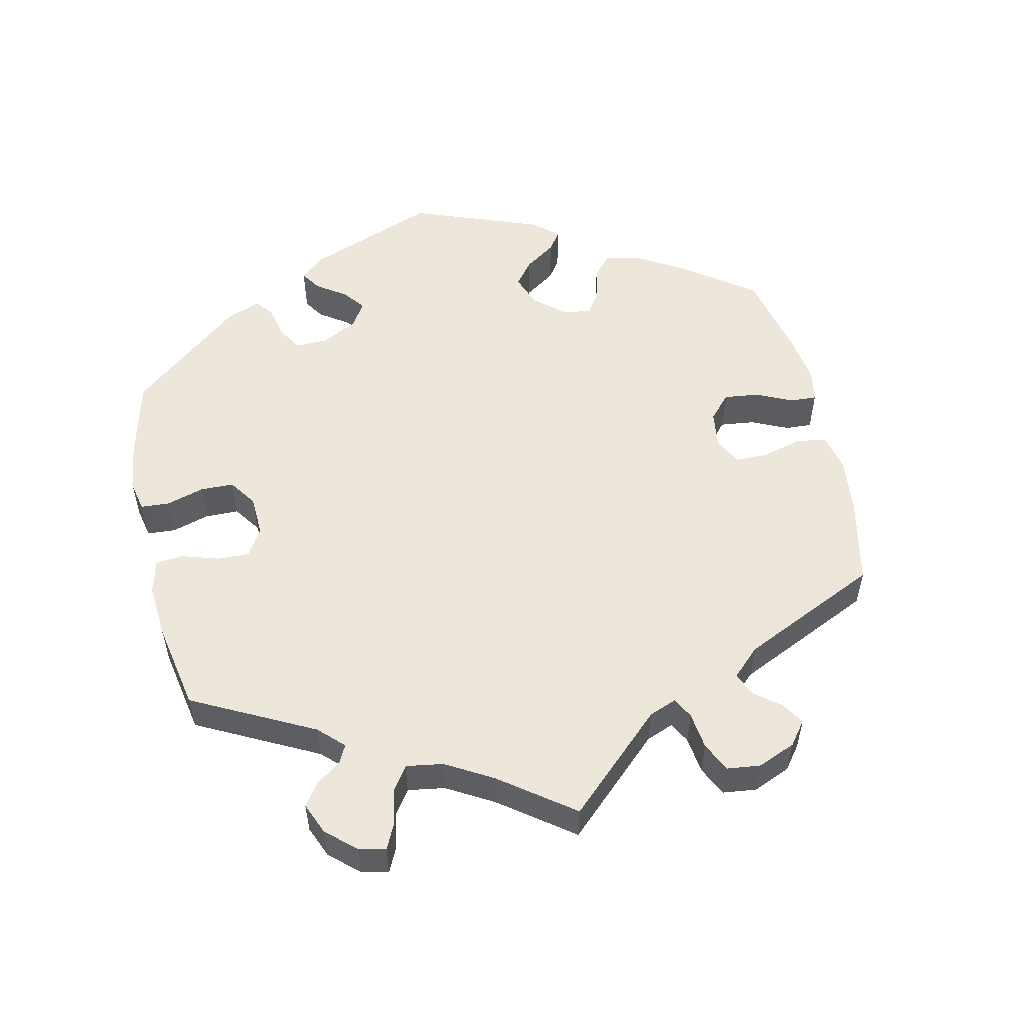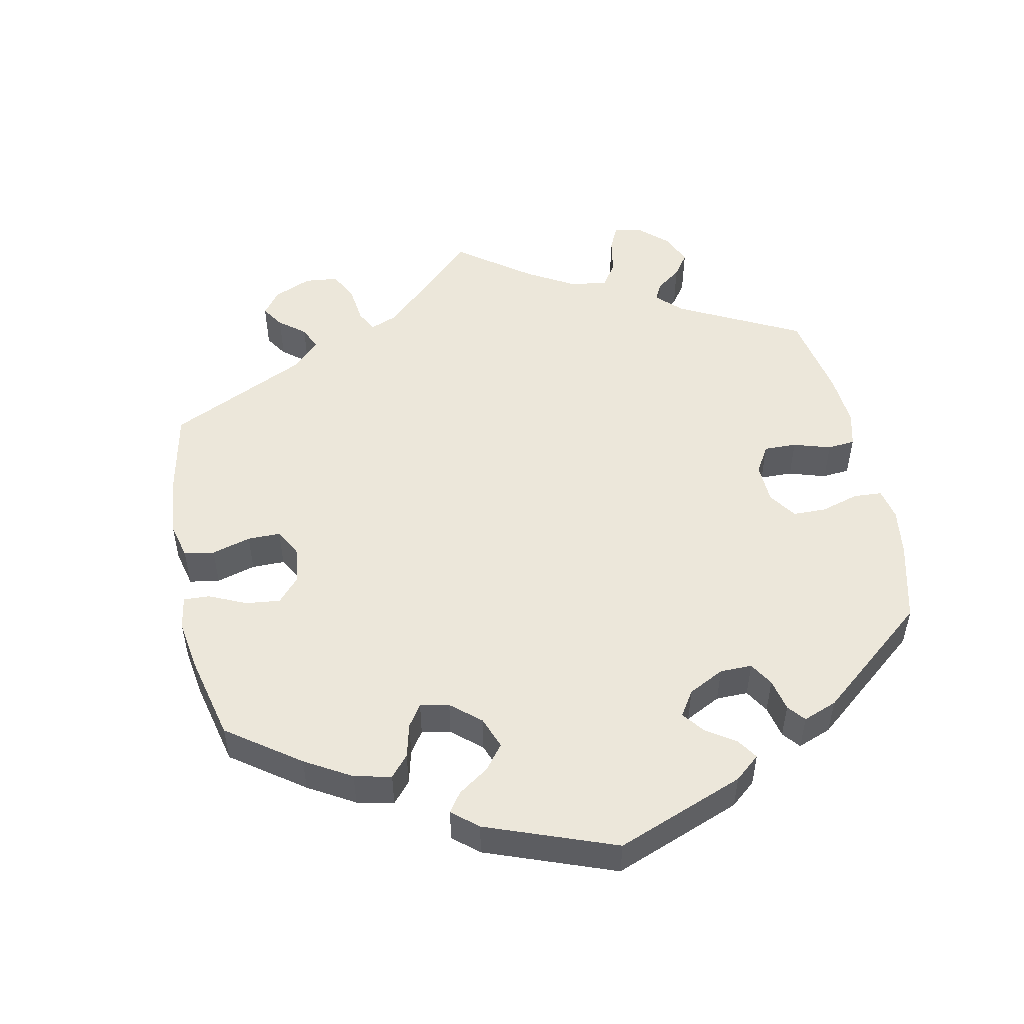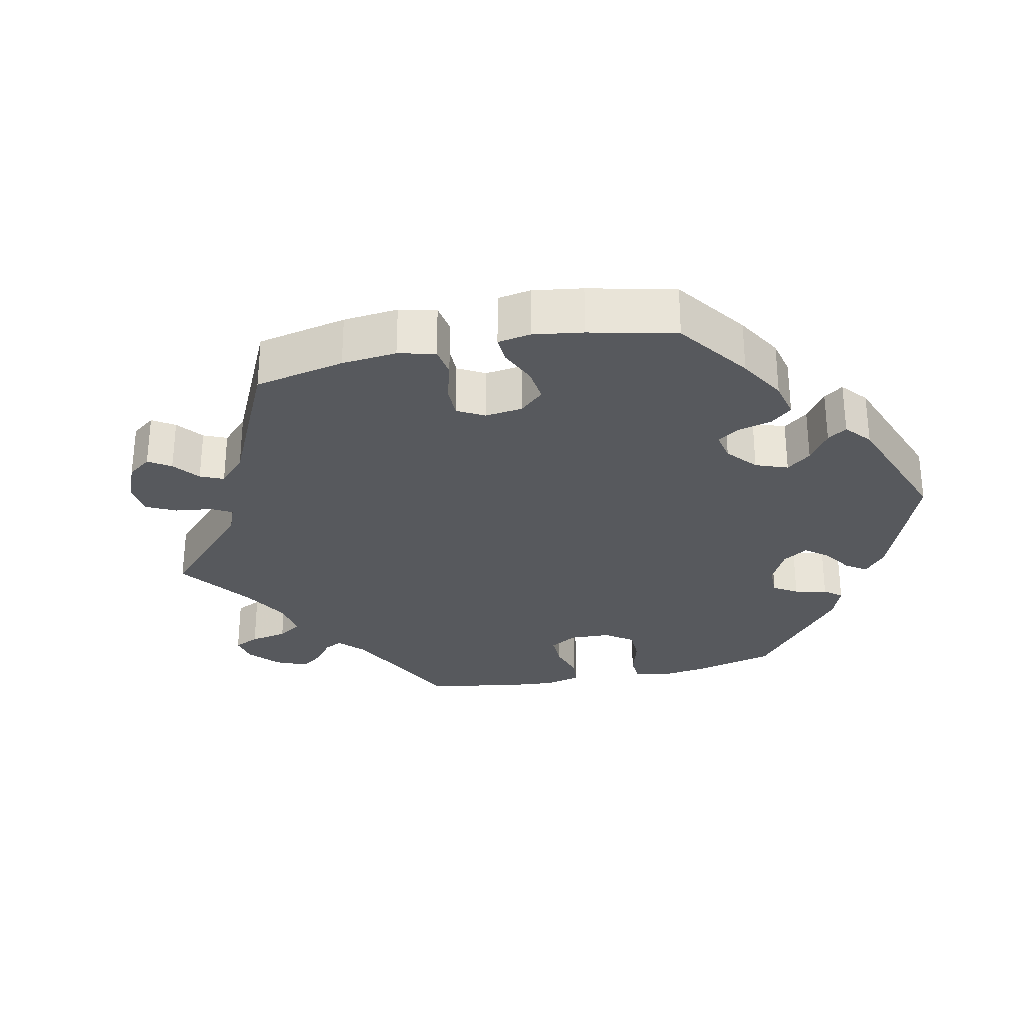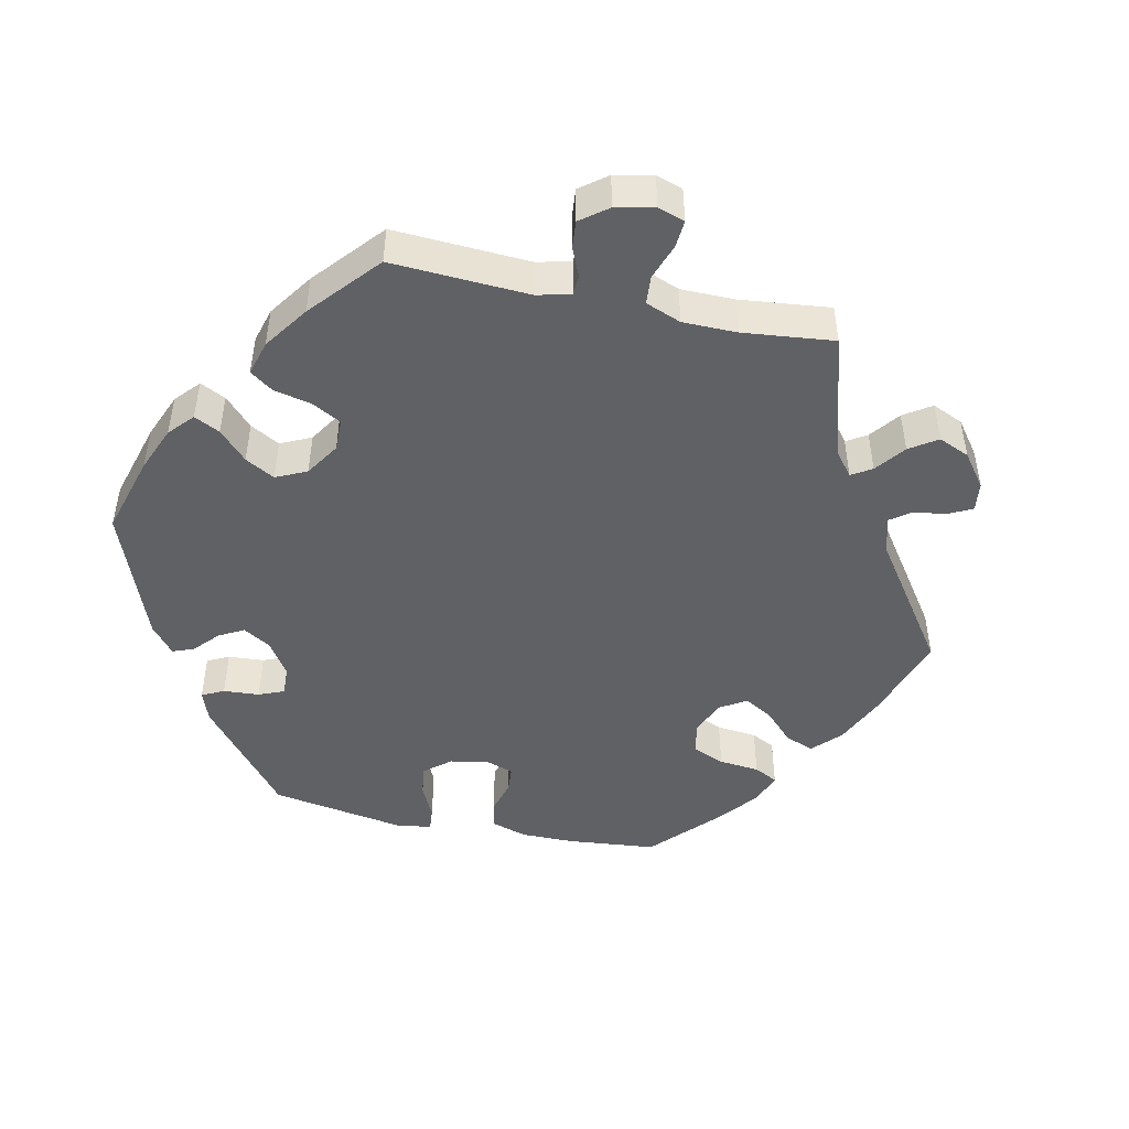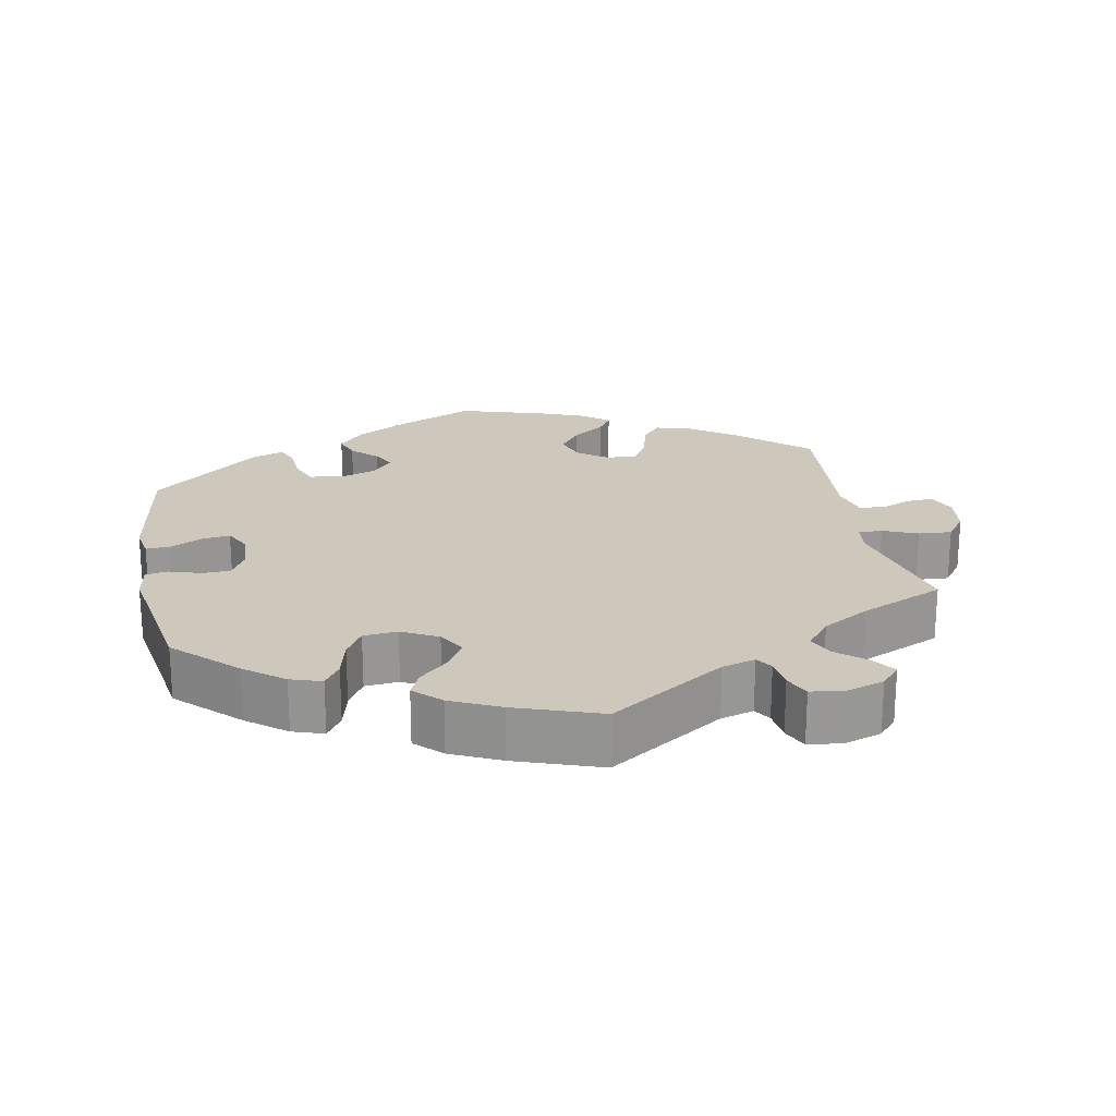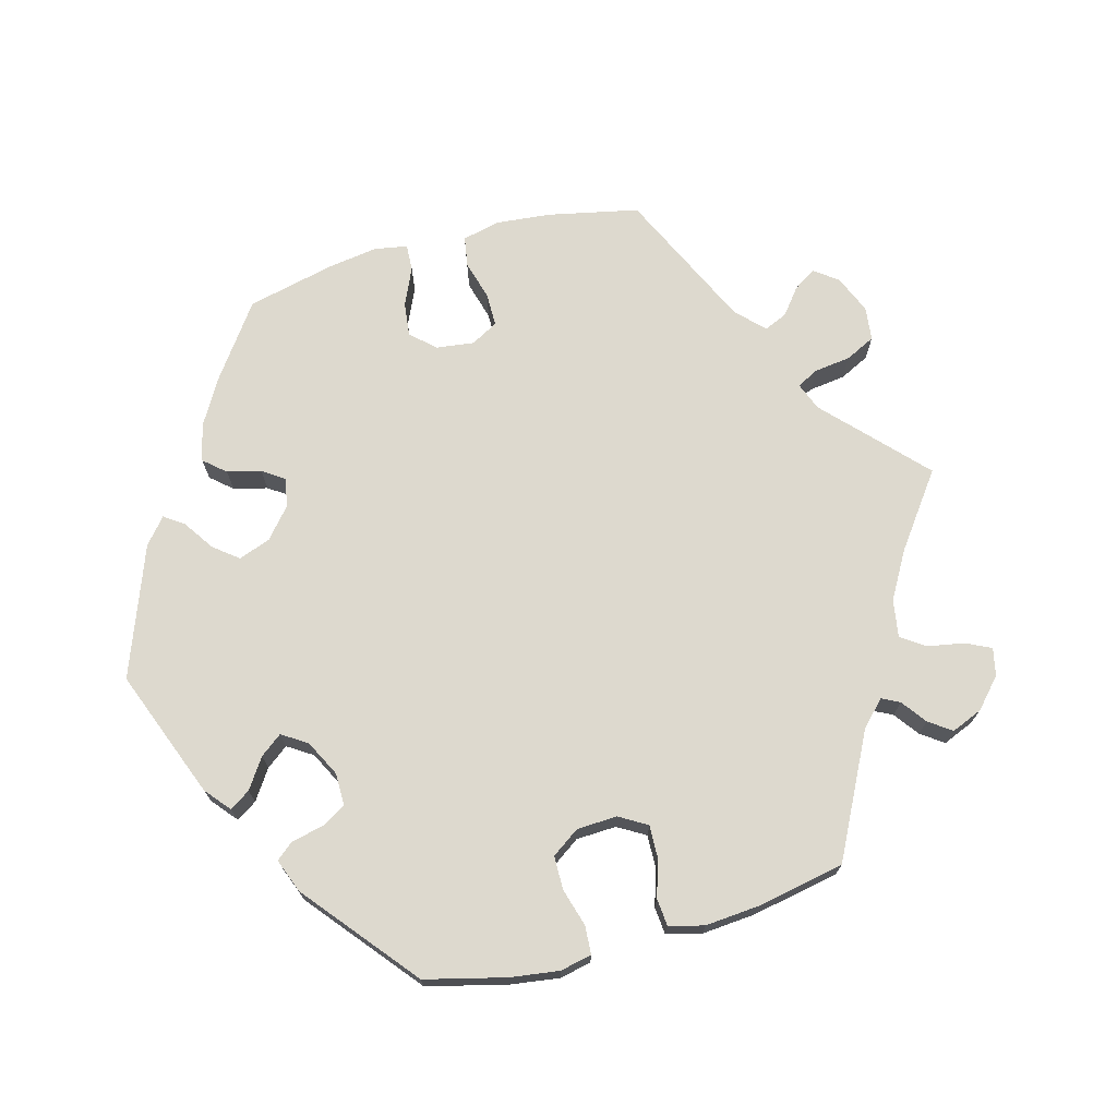
<metadata>
{"format":"obj","ext":"obj","renderer":"f3d","projection":"perspective","resolution":1024,"background":"white","views":[{"elev":54.1,"azim":47.6,"up":"+Y"},{"elev":51.3,"azim":-131.7,"up":"+Y"},{"elev":-29.3,"azim":162.2,"up":"+Y"},{"elev":-47.2,"azim":17.8,"up":"+Y"},{"elev":21.8,"azim":-10.8,"up":"+Y"},{"elev":71.8,"azim":-45.2,"up":"+Y"}]}
</metadata>
<code>
v 0.159 0.07 0.474
v 0.205 0.07 0.461
v 0.22 0.07 0.484
v 0.225 0.07 0.527
v 0.241 0.07 0.562
v 0.288 0.07 0.568
v 0.34 0.07 0.551
v 0.366 0.07 0.522
v 0.344 0.07 0.49
v 0.304 0.07 0.456
v 0.287 0.07 0.42
v 0.32 0.07 0.379
v 0.385 0.07 0.341
v 0.501 0.07 0.29
v 0.458 0.07 0.11
v 0.464 0.07 0.069
v 0.497 0.07 0.07
v 0.545 0.07 0.09
v 0.591 0.07 0.093
v 0.619 0.07 0.055
v 0.626 0.07 -0.002
v 0.61 0.07 -0.04
v 0.573 0.07 -0.038
v 0.53 0.07 -0.021
v 0.495 0.07 -0.025
v 0.482 0.07 -0.077
v 0.5 0.07 -0.289
v 0.404 0.07 -0.375
v 0.341 0.07 -0.42
v 0.29 0.07 -0.435
v 0.263 0.07 -0.402
v 0.249 0.07 -0.347
v 0.226 0.07 -0.307
v 0.183 0.07 -0.308
v 0.141 0.07 -0.34
v 0.127 0.07 -0.383
v 0.156 0.07 -0.422
v 0.202 0.07 -0.455
v 0.222 0.07 -0.486
v 0.186 0.07 -0.516
v 0.12 0.07 -0.542
v 0.001 0.07 -0.578
v -0.112 0.07 -0.527
v -0.177 0.07 -0.49
v -0.213 0.07 -0.451
v -0.2 0.07 -0.414
v -0.165 0.07 -0.38
v -0.149 0.07 -0.347
v -0.176 0.07 -0.316
v -0.227 0.07 -0.298
v -0.274 0.07 -0.306
v -0.29 0.07 -0.346
v -0.294 0.07 -0.398
v -0.308 0.07 -0.428
v -0.352 0.07 -0.412
v -0.501 0.07 -0.289
v -0.531 0.07 -0.099
v -0.523 0.07 -0.054
v -0.489 0.07 -0.056
v -0.444 0.07 -0.078
v -0.406 0.07 -0.083
v -0.387 0.07 -0.046
v -0.39 0.07 0.01
v -0.412 0.07 0.049
v -0.451 0.07 0.05
v -0.495 0.07 0.036
v -0.526 0.07 0.041
v -0.534 0.07 0.091
v -0.501 0.07 0.289
v -0.418 0.07 0.369
v -0.364 0.07 0.411
v -0.321 0.07 0.425
v -0.299 0.07 0.392
v -0.286 0.07 0.338
v -0.262 0.07 0.298
v -0.215 0.07 0.294
v -0.165 0.07 0.32
v -0.143 0.07 0.359
v -0.167 0.07 0.398
v -0.207 0.07 0.435
v -0.223 0.07 0.47
v -0.187 0.07 0.505
v -0.119 0.07 0.537
v -0.001 0.07 0.578
v 0.159 0 0.474
v 0.205 0 0.461
v 0.22 0 0.484
v 0.225 0 0.527
v 0.241 0 0.562
v 0.288 0 0.568
v 0.34 0 0.551
v 0.366 0 0.522
v 0.344 0 0.49
v 0.304 0 0.456
v 0.287 0 0.42
v 0.32 0 0.379
v 0.385 0 0.341
v 0.501 0 0.29
v 0.458 0 0.11
v 0.464 0 0.069
v 0.497 0 0.07
v 0.545 0 0.09
v 0.591 0 0.093
v 0.619 0 0.055
v 0.626 0 -0.002
v 0.61 0 -0.04
v 0.573 0 -0.038
v 0.53 0 -0.021
v 0.495 0 -0.025
v 0.482 0 -0.077
v 0.5 0 -0.289
v 0.404 0 -0.375
v 0.341 0 -0.42
v 0.29 0 -0.435
v 0.263 0 -0.402
v 0.249 0 -0.347
v 0.226 0 -0.307
v 0.183 0 -0.308
v 0.141 0 -0.34
v 0.127 0 -0.383
v 0.156 0 -0.422
v 0.202 0 -0.455
v 0.222 0 -0.486
v 0.186 0 -0.516
v 0.12 0 -0.542
v 0.001 0 -0.578
v -0.112 0 -0.527
v -0.177 0 -0.49
v -0.213 0 -0.451
v -0.2 0 -0.414
v -0.165 0 -0.38
v -0.149 0 -0.347
v -0.176 0 -0.316
v -0.227 0 -0.298
v -0.274 0 -0.306
v -0.29 0 -0.346
v -0.294 0 -0.398
v -0.308 0 -0.428
v -0.352 0 -0.412
v -0.501 0 -0.289
v -0.531 0 -0.099
v -0.523 0 -0.054
v -0.489 0 -0.056
v -0.444 0 -0.078
v -0.406 0 -0.083
v -0.387 0 -0.046
v -0.39 0 0.01
v -0.412 0 0.049
v -0.451 0 0.05
v -0.495 0 0.036
v -0.526 0 0.041
v -0.534 0 0.091
v -0.501 0 0.289
v -0.418 0 0.369
v -0.364 0 0.411
v -0.321 0 0.425
v -0.299 0 0.392
v -0.286 0 0.338
v -0.262 0 0.298
v -0.215 0 0.294
v -0.165 0 0.32
v -0.143 0 0.359
v -0.167 0 0.398
v -0.207 0 0.435
v -0.223 0 0.47
v -0.187 0 0.505
v -0.119 0 0.537
v -0.001 0 0.578
f 83 84 1
f 82 83 1 2
f 79 80 81 82
f 78 79 82 2
f 77 78 2
f 76 77 2
f 71 72 73 74
f 71 74 75
f 70 71 75
f 69 70 75
f 68 69 75 76
f 65 66 67 68
f 64 65 68 76
f 57 58 59 60
f 57 60 61
f 56 57 61
f 55 56 61 62
f 52 53 54 55
f 51 52 55 62
f 44 45 46 47
f 44 47 48
f 43 44 48
f 42 43 48
f 41 42 48
f 40 41 48 49
f 37 38 39 40
f 36 37 40 49
f 29 30 31 32
f 29 32 33
f 26 27 28 29
f 25 26 29 33
f 21 22 23 24
f 21 24 25
f 20 21 25
f 17 18 19 20
f 16 17 20 25
f 13 14 15
f 12 13 15 16
f 11 12 16 25
f 7 8 9 10
f 7 10 11
f 6 7 11
f 3 4 5 6
f 2 3 6 11
f 63 64 76 2
f 50 51 62 63
f 35 36 49 50
f 34 35 50 63
f 25 33 34 63
f 2 11 25 63
f 85 168 167
f 86 85 167 166
f 166 165 164 163
f 86 166 163 162
f 86 162 161
f 86 161 160
f 158 157 156 155
f 159 158 155
f 159 155 154
f 159 154 153
f 160 159 153 152
f 152 151 150 149
f 160 152 149 148
f 144 143 142 141
f 145 144 141
f 145 141 140
f 146 145 140 139
f 139 138 137 136
f 146 139 136 135
f 131 130 129 128
f 132 131 128
f 132 128 127
f 132 127 126
f 132 126 125
f 133 132 125 124
f 124 123 122 121
f 133 124 121 120
f 116 115 114 113
f 117 116 113
f 113 112 111 110
f 117 113 110 109
f 108 107 106 105
f 109 108 105
f 109 105 104
f 104 103 102 101
f 109 104 101 100
f 99 98 97
f 100 99 97 96
f 109 100 96 95
f 94 93 92 91
f 95 94 91
f 95 91 90
f 90 89 88 87
f 95 90 87 86
f 86 160 148 147
f 147 146 135 134
f 134 133 120 119
f 147 134 119 118
f 147 118 117 109
f 147 109 95 86
f 1 85 86 2
f 2 86 87 3
f 3 87 88 4
f 4 88 89 5
f 5 89 90 6
f 6 90 91 7
f 7 91 92 8
f 8 92 93 9
f 9 93 94 10
f 10 94 95 11
f 11 95 96 12
f 12 96 97 13
f 13 97 98 14
f 14 98 99 15
f 15 99 100 16
f 16 100 101 17
f 17 101 102 18
f 18 102 103 19
f 19 103 104 20
f 20 104 105 21
f 21 105 106 22
f 22 106 107 23
f 23 107 108 24
f 24 108 109 25
f 25 109 110 26
f 26 110 111 27
f 27 111 112 28
f 28 112 113 29
f 29 113 114 30
f 30 114 115 31
f 31 115 116 32
f 32 116 117 33
f 33 117 118 34
f 34 118 119 35
f 35 119 120 36
f 36 120 121 37
f 37 121 122 38
f 38 122 123 39
f 39 123 124 40
f 40 124 125 41
f 41 125 126 42
f 42 126 127 43
f 43 127 128 44
f 44 128 129 45
f 45 129 130 46
f 46 130 131 47
f 47 131 132 48
f 48 132 133 49
f 49 133 134 50
f 50 134 135 51
f 51 135 136 52
f 52 136 137 53
f 53 137 138 54
f 54 138 139 55
f 55 139 140 56
f 56 140 141 57
f 57 141 142 58
f 58 142 143 59
f 59 143 144 60
f 60 144 145 61
f 61 145 146 62
f 62 146 147 63
f 63 147 148 64
f 64 148 149 65
f 65 149 150 66
f 66 150 151 67
f 67 151 152 68
f 68 152 153 69
f 69 153 154 70
f 70 154 155 71
f 71 155 156 72
f 72 156 157 73
f 73 157 158 74
f 74 158 159 75
f 75 159 160 76
f 76 160 161 77
f 77 161 162 78
f 78 162 163 79
f 79 163 164 80
f 80 164 165 81
f 81 165 166 82
f 82 166 167 83
f 83 167 168 84
f 84 168 85 1

</code>
